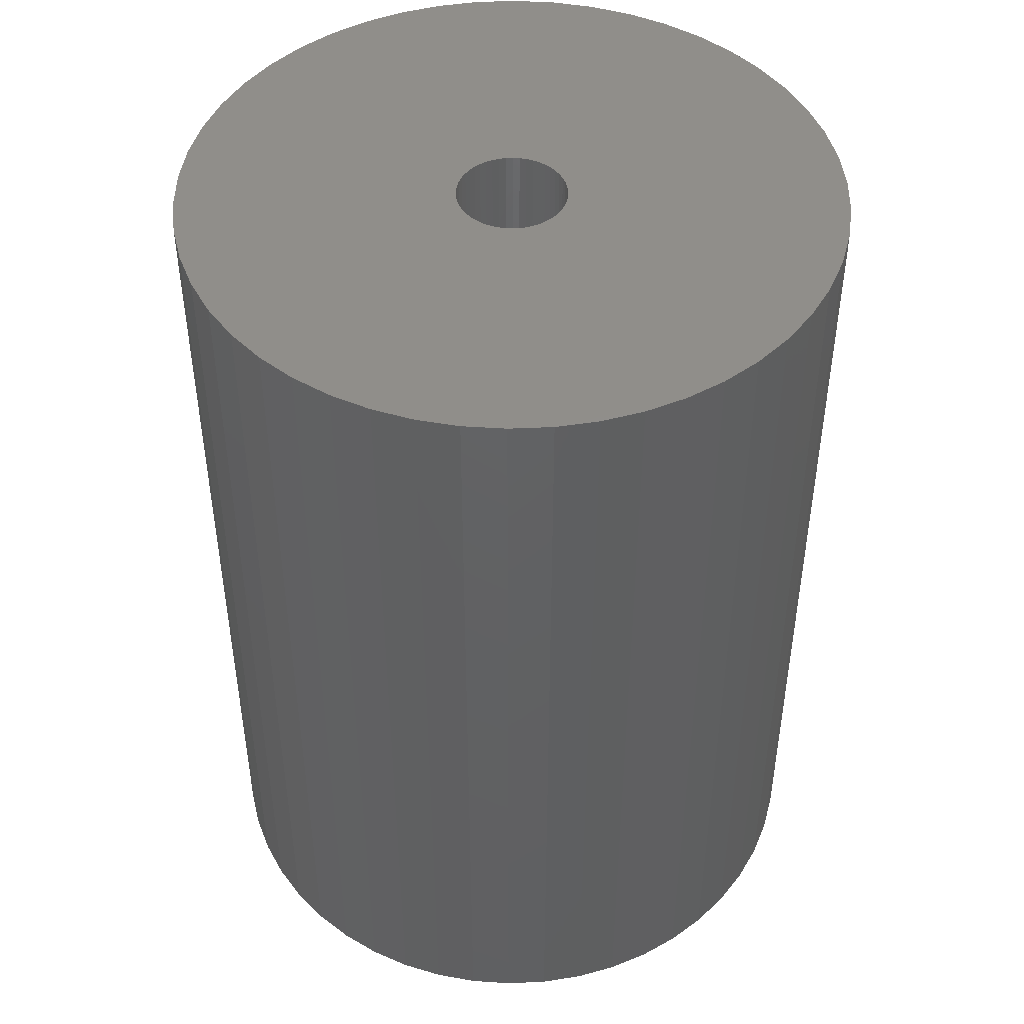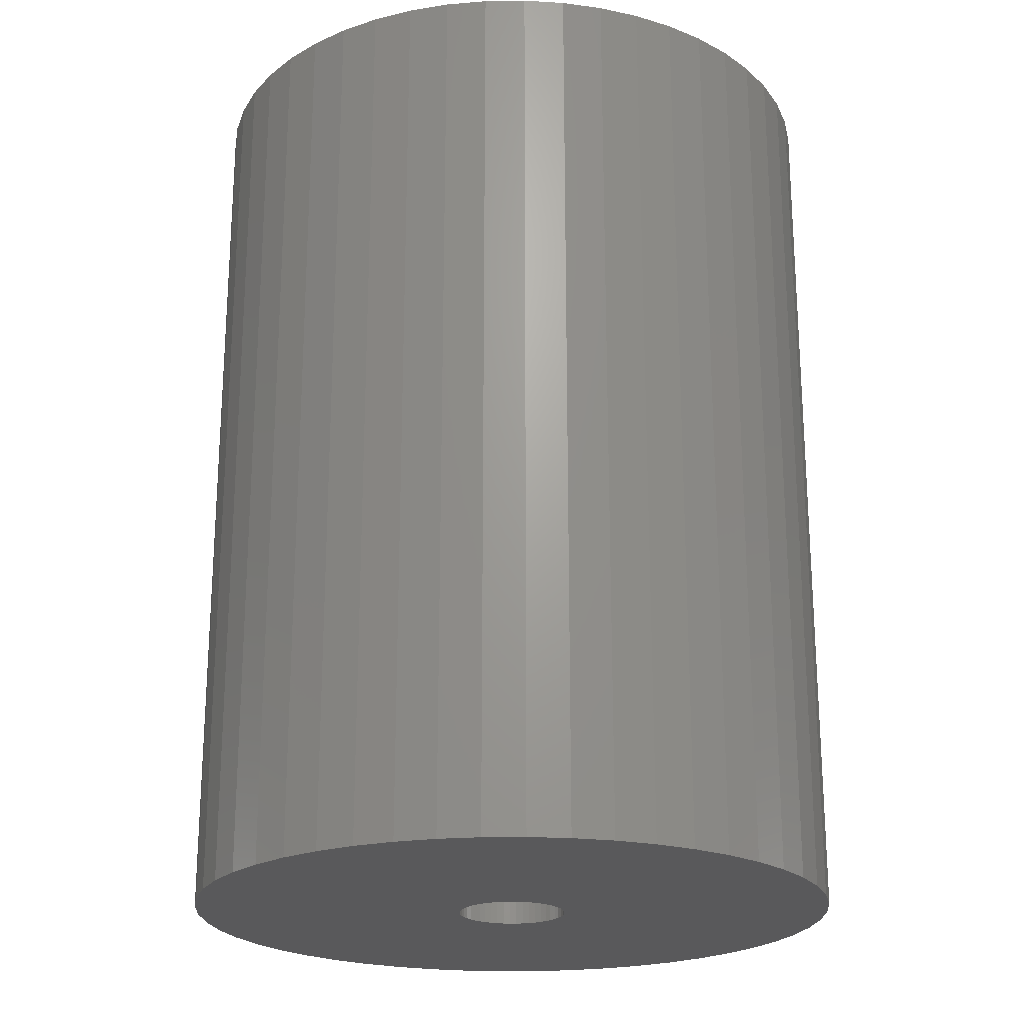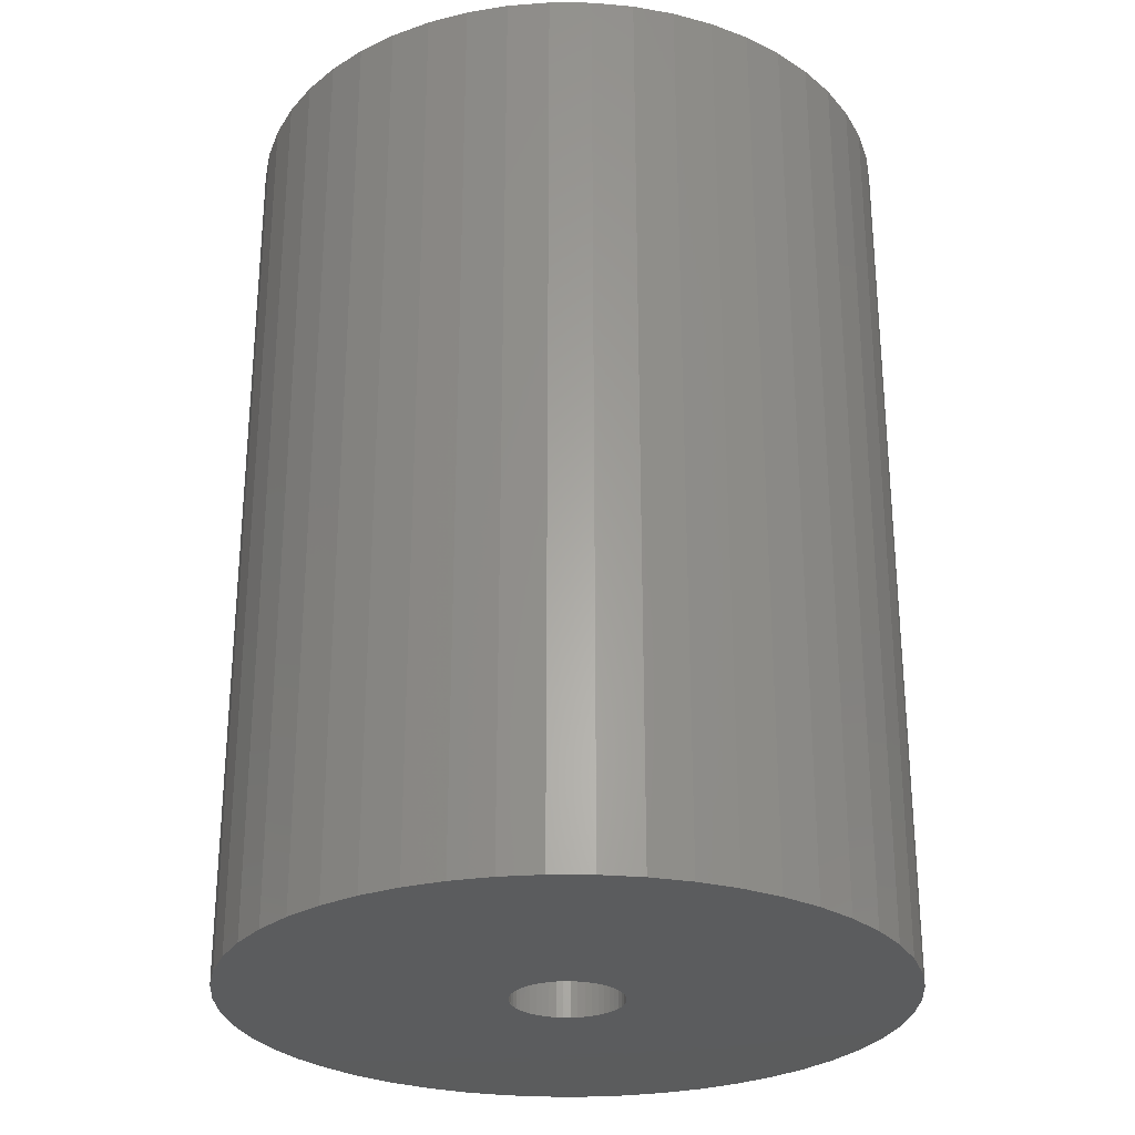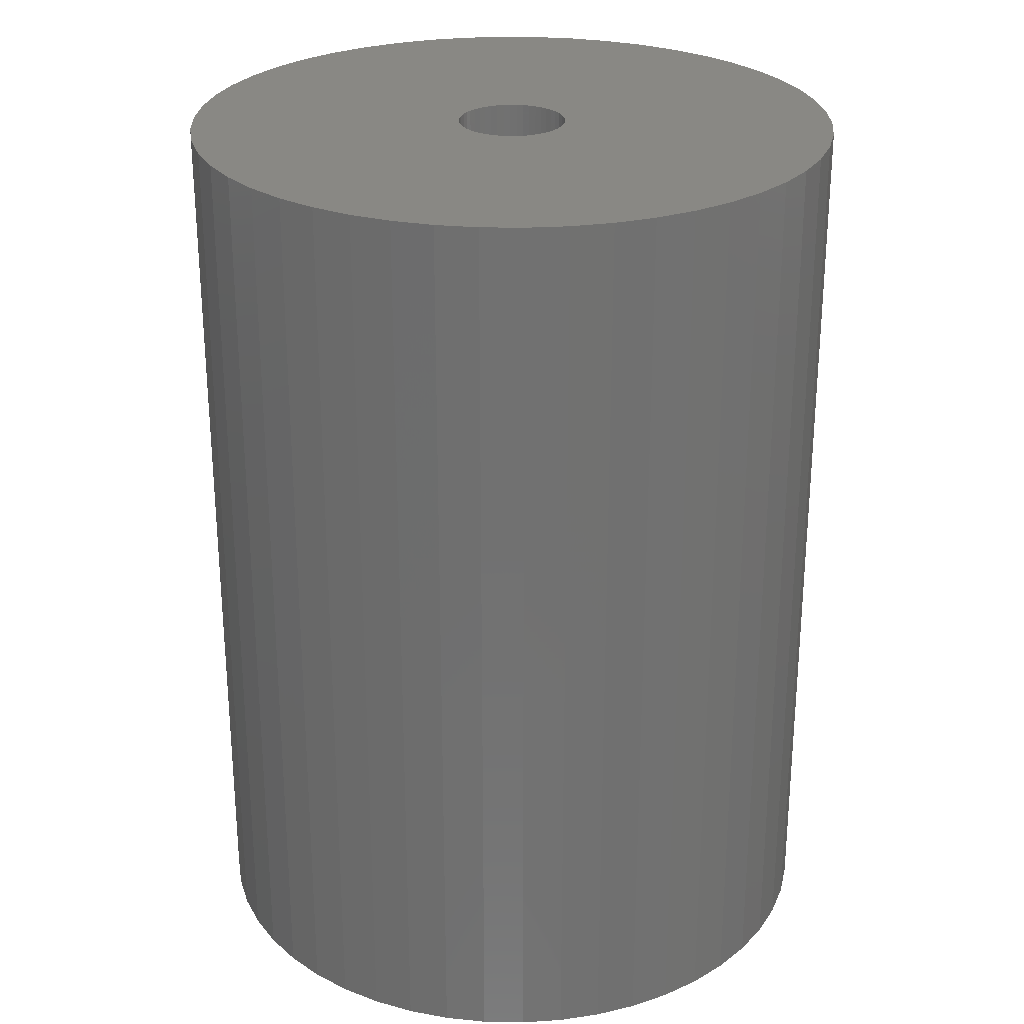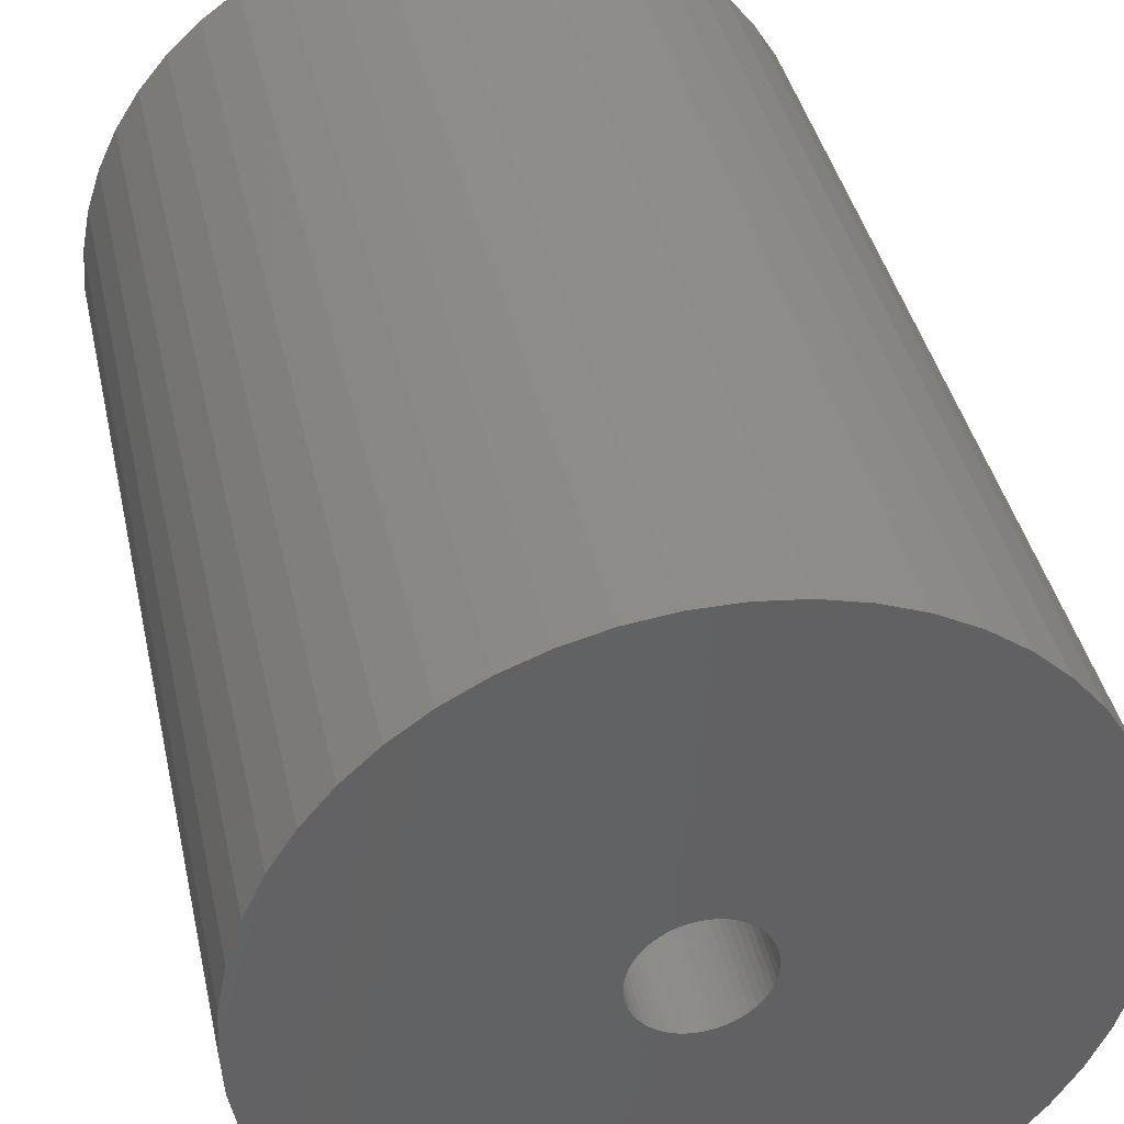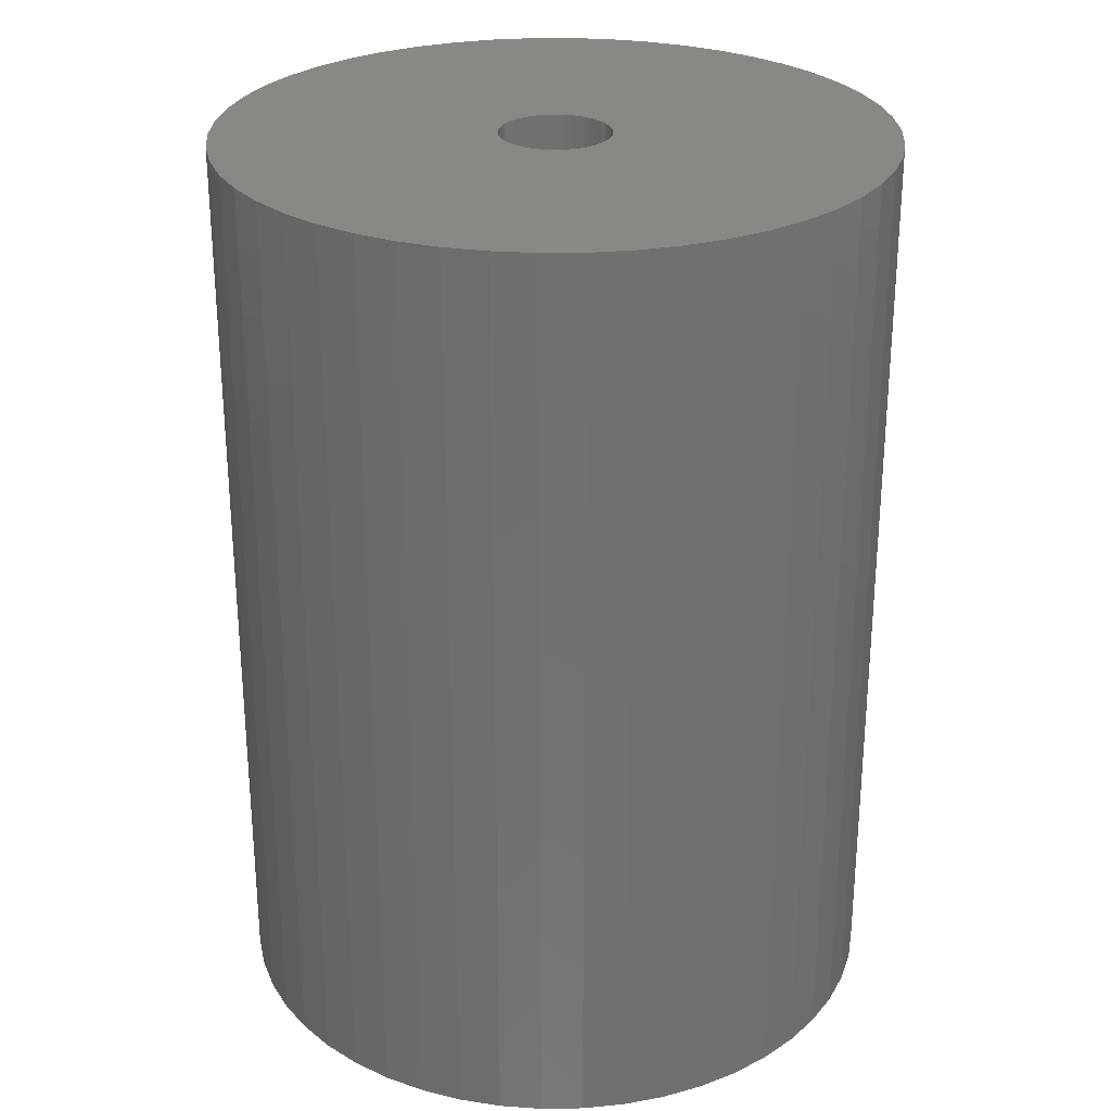
<metadata>
{"format":"stl","ext":"stl","renderer":"f3d","projection":"perspective","resolution":1024,"background":"white","views":[{"elev":46.5,"azim":-17.3,"up":"+Z"},{"elev":-22.1,"azim":15.7,"up":"+Z"},{"elev":-27.6,"azim":-0.5,"up":"+Z"},{"elev":26.8,"azim":-70.4,"up":"+Z"},{"elev":39.4,"azim":167.9,"up":"+Y"},{"elev":27.4,"azim":-1.1,"up":"+Z"}]}
</metadata>
<code>
# stl→obj: 200 verts, 400 faces
v 24 0 33
v 23.81 3.008 -33
v 23.81 3.008 33
v 24 0 -33
v -24 0 -33
v -23.81 3.008 33
v -23.81 3.008 -33
v -24 0 33
v 1.507 23.95 -33
v -1.507 23.95 33
v 1.507 23.95 33
v -1.507 23.95 -33
v -1.507 -23.95 -33
v 1.507 -23.95 33
v -1.507 -23.95 33
v 1.507 -23.95 -33
v 17.5 16.43 -33
v 15.3 18.49 33
v 17.5 16.43 33
v 15.3 18.49 -33
v -15.3 18.49 -33
v -17.5 16.43 33
v -15.3 18.49 33
v -17.5 16.43 -33
v -7.416 22.83 -33
v -10.22 21.72 33
v -7.416 22.83 33
v -10.22 21.72 -33
v 21.03 -11.56 33
v 22.31 -8.835 -33
v 22.31 -8.835 33
v 21.03 -11.56 -33
v 22.31 8.835 33
v 21.03 11.56 -33
v 21.03 11.56 33
v 22.31 8.835 -33
v 23.25 5.969 -33
v 23.25 5.969 33
v 19.42 14.11 -33
v 19.42 14.11 33
v 10.22 21.72 -33
v 7.416 22.83 33
v 10.22 21.72 33
v 7.416 22.83 -33
v 4.497 23.57 33
v 4.497 23.57 -33
v 12.86 20.26 -33
v 12.86 20.26 33
v -22.31 8.835 -33
v -21.03 11.56 33
v -21.03 11.56 -33
v -22.31 8.835 33
v -19.42 14.11 -33
v -19.42 14.11 33
v -23.25 5.969 -33
v -23.25 5.969 33
v -4.497 23.57 33
v -4.497 23.57 -33
v 4.497 -23.57 33
v 4.497 -23.57 -33
v 4 0 33
v 3.968 0.5013 33
v 23.81 -3.008 33
v 3.874 0.9948 33
v 3.968 -0.5013 33
v 3.719 1.472 33
v 23.25 -5.969 33
v 3.505 1.927 33
v 3.874 -0.9948 33
v 3.236 2.351 33
v 2.916 2.738 33
v 3.719 -1.472 33
v 2.55 3.082 33
v 2.143 3.377 33
v 3.505 -1.927 33
v 1.703 3.619 33
v 19.42 -14.11 33
v 1.236 3.804 33
v 3.236 -2.351 33
v 17.5 -16.43 33
v 0.7495 3.929 33
v 0.2512 3.992 33
v -0.2512 3.992 33
v -0.7495 3.929 33
v -1.236 3.804 33
v -1.703 3.619 33
v -2.143 3.377 33
v -12.86 20.26 33
v -2.55 3.082 33
v -2.916 2.738 33
v -3.236 2.351 33
v 2.916 -2.738 33
v 15.3 -18.49 33
v 2.55 -3.082 33
v 12.86 -20.26 33
v 2.143 -3.377 33
v 10.22 -21.72 33
v 1.703 -3.619 33
v 7.416 -22.83 33
v 1.236 -3.804 33
v 0.7495 -3.929 33
v 0.2512 -3.992 33
v -0.2512 -3.992 33
v -0.7495 -3.929 33
v -4.497 -23.57 33
v -1.236 -3.804 33
v -7.416 -22.83 33
v -1.703 -3.619 33
v -10.22 -21.72 33
v -2.143 -3.377 33
v -12.86 -20.26 33
v -2.55 -3.082 33
v -15.3 -18.49 33
v -2.916 -2.738 33
v -17.5 -16.43 33
v -3.236 -2.351 33
v -19.42 -14.11 33
v -3.505 -1.927 33
v -21.03 -11.56 33
v -3.719 -1.472 33
v -22.31 -8.835 33
v -3.874 -0.9948 33
v -23.25 -5.969 33
v -3.968 -0.5013 33
v -23.81 -3.008 33
v -4 0 33
v -3.505 1.927 33
v -3.719 1.472 33
v -3.874 0.9948 33
v -3.968 0.5013 33
v -12.86 20.26 -33
v 23.81 -3.008 -33
v 19.42 -14.11 -33
v 17.5 -16.43 -33
v 23.25 -5.969 -33
v -17.5 -16.43 -33
v -15.3 -18.49 -33
v -21.03 -11.56 -33
v -22.31 -8.835 -33
v -19.42 -14.11 -33
v 4 0 -33
v 3.968 -0.5013 -33
v 3.874 -0.9948 -33
v 3.968 0.5013 -33
v 3.719 -1.472 -33
v 3.505 -1.927 -33
v 3.874 0.9948 -33
v 3.236 -2.351 -33
v 2.916 -2.738 -33
v 15.3 -18.49 -33
v 3.719 1.472 -33
v 2.55 -3.082 -33
v 12.86 -20.26 -33
v 2.143 -3.377 -33
v 10.22 -21.72 -33
v 3.505 1.927 -33
v 1.703 -3.619 -33
v 7.416 -22.83 -33
v 1.236 -3.804 -33
v 3.236 2.351 -33
v 0.7495 -3.929 -33
v 0.2512 -3.992 -33
v -0.2512 -3.992 -33
v -0.7495 -3.929 -33
v -4.497 -23.57 -33
v -1.236 -3.804 -33
v -7.416 -22.83 -33
v -1.703 -3.619 -33
v -10.22 -21.72 -33
v -2.143 -3.377 -33
v -12.86 -20.26 -33
v -2.55 -3.082 -33
v -2.916 -2.738 -33
v -3.236 -2.351 -33
v 2.916 2.738 -33
v 2.55 3.082 -33
v 2.143 3.377 -33
v 1.703 3.619 -33
v 1.236 3.804 -33
v 0.7495 3.929 -33
v 0.2512 3.992 -33
v -0.2512 3.992 -33
v -0.7495 3.929 -33
v -1.236 3.804 -33
v -1.703 3.619 -33
v -2.143 3.377 -33
v -2.55 3.082 -33
v -2.916 2.738 -33
v -3.236 2.351 -33
v -3.505 1.927 -33
v -3.719 1.472 -33
v -3.874 0.9948 -33
v -3.968 0.5013 -33
v -4 0 -33
v -3.505 -1.927 -33
v -3.719 -1.472 -33
v -3.874 -0.9948 -33
v -23.25 -5.969 -33
v -3.968 -0.5013 -33
v -23.81 -3.008 -33
f 1 2 3
f 2 1 4
f 5 6 7
f 6 5 8
f 9 10 11
f 10 9 12
f 13 14 15
f 14 13 16
f 17 18 19
f 18 17 20
f 21 22 23
f 22 21 24
f 25 26 27
f 26 25 28
f 29 30 31
f 30 29 32
f 33 34 35
f 34 33 36
f 3 37 38
f 37 3 2
f 35 39 40
f 39 35 34
f 41 42 43
f 42 41 44
f 44 45 42
f 45 44 46
f 47 43 48
f 43 47 41
f 49 50 51
f 50 49 52
f 53 22 24
f 22 53 54
f 55 52 49
f 52 55 56
f 12 57 10
f 57 12 58
f 16 59 14
f 59 16 60
f 38 36 33
f 36 38 37
f 40 17 19
f 17 40 39
f 46 11 45
f 11 46 9
f 20 48 18
f 48 20 47
f 51 54 53
f 54 51 50
f 7 56 55
f 56 7 6
f 61 1 3
f 62 3 38
f 1 61 63
f 64 38 33
f 65 63 61
f 66 33 35
f 63 65 67
f 68 35 40
f 69 67 65
f 70 40 19
f 67 69 31
f 71 19 18
f 72 31 69
f 73 18 48
f 31 72 29
f 74 48 43
f 75 29 72
f 76 43 42
f 29 75 77
f 78 42 45
f 79 77 75
f 77 79 80
f 3 62 61
f 38 64 62
f 33 66 64
f 35 68 66
f 40 70 68
f 19 71 70
f 18 73 71
f 48 74 73
f 43 76 74
f 81 45 11
f 42 78 76
f 45 81 78
f 11 82 81
f 11 83 82
f 10 83 11
f 83 10 84
f 57 84 10
f 84 57 85
f 27 85 57
f 85 27 86
f 26 86 27
f 86 26 87
f 88 87 26
f 87 88 89
f 23 89 88
f 89 23 90
f 90 22 91
f 22 90 23
f 92 80 79
f 80 92 93
f 94 93 92
f 93 94 95
f 96 95 94
f 95 96 97
f 98 97 96
f 97 98 99
f 100 99 98
f 99 100 59
f 101 59 100
f 59 101 14
f 102 14 101
f 103 14 102
f 15 103 104
f 105 104 106
f 103 15 14
f 107 106 108
f 109 108 110
f 111 110 112
f 113 112 114
f 115 114 116
f 117 116 118
f 119 118 120
f 121 120 122
f 123 122 124
f 104 105 15
f 125 124 126
f 54 91 22
f 91 54 127
f 106 107 105
f 50 127 54
f 108 109 107
f 127 50 128
f 110 111 109
f 52 128 50
f 112 113 111
f 128 52 129
f 114 115 113
f 56 129 52
f 116 117 115
f 129 56 130
f 118 119 117
f 6 130 56
f 120 121 119
f 130 6 126
f 122 123 121
f 8 126 6
f 124 125 123
f 126 8 125
f 28 88 26
f 88 28 131
f 131 23 88
f 23 131 21
f 58 27 57
f 27 58 25
f 63 4 1
f 4 63 132
f 80 133 77
f 133 80 134
f 31 135 67
f 135 31 30
f 67 132 63
f 132 67 135
f 136 113 115
f 113 136 137
f 138 121 139
f 121 138 119
f 136 117 140
f 117 136 115
f 141 4 132
f 142 132 135
f 4 141 2
f 143 135 30
f 144 2 141
f 145 30 32
f 2 144 37
f 146 32 133
f 147 37 144
f 148 133 134
f 37 147 36
f 149 134 150
f 151 36 147
f 152 150 153
f 36 151 34
f 154 153 155
f 156 34 151
f 157 155 158
f 34 156 39
f 159 158 60
f 160 39 156
f 39 160 17
f 132 142 141
f 135 143 142
f 30 145 143
f 32 146 145
f 133 148 146
f 134 149 148
f 150 152 149
f 153 154 152
f 155 157 154
f 161 60 16
f 158 159 157
f 60 161 159
f 16 162 161
f 16 163 162
f 13 163 16
f 163 13 164
f 165 164 13
f 164 165 166
f 167 166 165
f 166 167 168
f 169 168 167
f 168 169 170
f 171 170 169
f 170 171 172
f 137 172 171
f 172 137 173
f 173 136 174
f 136 173 137
f 175 17 160
f 17 175 20
f 176 20 175
f 20 176 47
f 177 47 176
f 47 177 41
f 178 41 177
f 41 178 44
f 179 44 178
f 44 179 46
f 180 46 179
f 46 180 9
f 181 9 180
f 182 9 181
f 12 182 183
f 58 183 184
f 182 12 9
f 25 184 185
f 28 185 186
f 131 186 187
f 21 187 188
f 24 188 189
f 53 189 190
f 51 190 191
f 49 191 192
f 55 192 193
f 183 58 12
f 7 193 194
f 140 174 136
f 174 140 195
f 184 25 58
f 138 195 140
f 185 28 25
f 195 138 196
f 186 131 28
f 139 196 138
f 187 21 131
f 196 139 197
f 188 24 21
f 198 197 139
f 189 53 24
f 197 198 199
f 190 51 53
f 200 199 198
f 191 49 51
f 199 200 194
f 192 55 49
f 5 194 200
f 193 7 55
f 194 5 7
f 155 95 97
f 95 155 153
f 150 80 93
f 80 150 134
f 77 32 29
f 32 77 133
f 169 107 109
f 107 169 167
f 139 123 198
f 123 139 121
f 158 97 99
f 97 158 155
f 60 99 59
f 99 60 158
f 165 15 105
f 15 165 13
f 137 111 113
f 111 137 171
f 171 109 111
f 109 171 169
f 140 119 138
f 119 140 117
f 198 125 200
f 125 198 123
f 200 8 5
f 8 200 125
f 153 93 95
f 93 153 150
f 167 105 107
f 105 167 165
f 141 62 144
f 62 141 61
f 126 193 130
f 193 126 194
f 182 82 83
f 82 182 181
f 162 103 102
f 103 162 163
f 176 71 73
f 71 176 175
f 188 89 90
f 89 188 187
f 185 85 86
f 85 185 184
f 151 68 156
f 68 151 66
f 156 70 160
f 70 156 68
f 179 76 78
f 76 179 178
f 180 78 81
f 78 180 179
f 177 73 74
f 73 177 176
f 128 190 127
f 190 128 191
f 91 188 90
f 188 91 189
f 129 191 128
f 191 129 192
f 186 86 87
f 86 186 185
f 184 84 85
f 84 184 183
f 161 102 101
f 102 161 162
f 147 66 151
f 66 147 64
f 144 64 147
f 64 144 62
f 160 71 175
f 71 160 70
f 181 81 82
f 81 181 180
f 178 74 76
f 74 178 177
f 127 189 91
f 189 127 190
f 130 192 129
f 192 130 193
f 187 87 89
f 87 187 186
f 183 83 84
f 83 183 182
f 154 98 96
f 98 154 157
f 149 79 148
f 79 149 92
f 145 69 143
f 69 145 72
f 143 65 142
f 65 143 69
f 172 114 112
f 114 172 173
f 118 196 120
f 196 118 195
f 114 174 116
f 174 114 173
f 148 75 146
f 75 148 79
f 142 61 141
f 61 142 65
f 164 106 104
f 106 164 166
f 120 197 122
f 197 120 196
f 124 194 126
f 194 124 199
f 157 100 98
f 100 157 159
f 159 101 100
f 101 159 161
f 149 94 92
f 94 149 152
f 152 96 94
f 96 152 154
f 146 72 145
f 72 146 75
f 163 104 103
f 104 163 164
f 166 108 106
f 108 166 168
f 116 195 118
f 195 116 174
f 122 199 124
f 199 122 197
f 168 110 108
f 110 168 170
f 170 112 110
f 112 170 172

</code>
